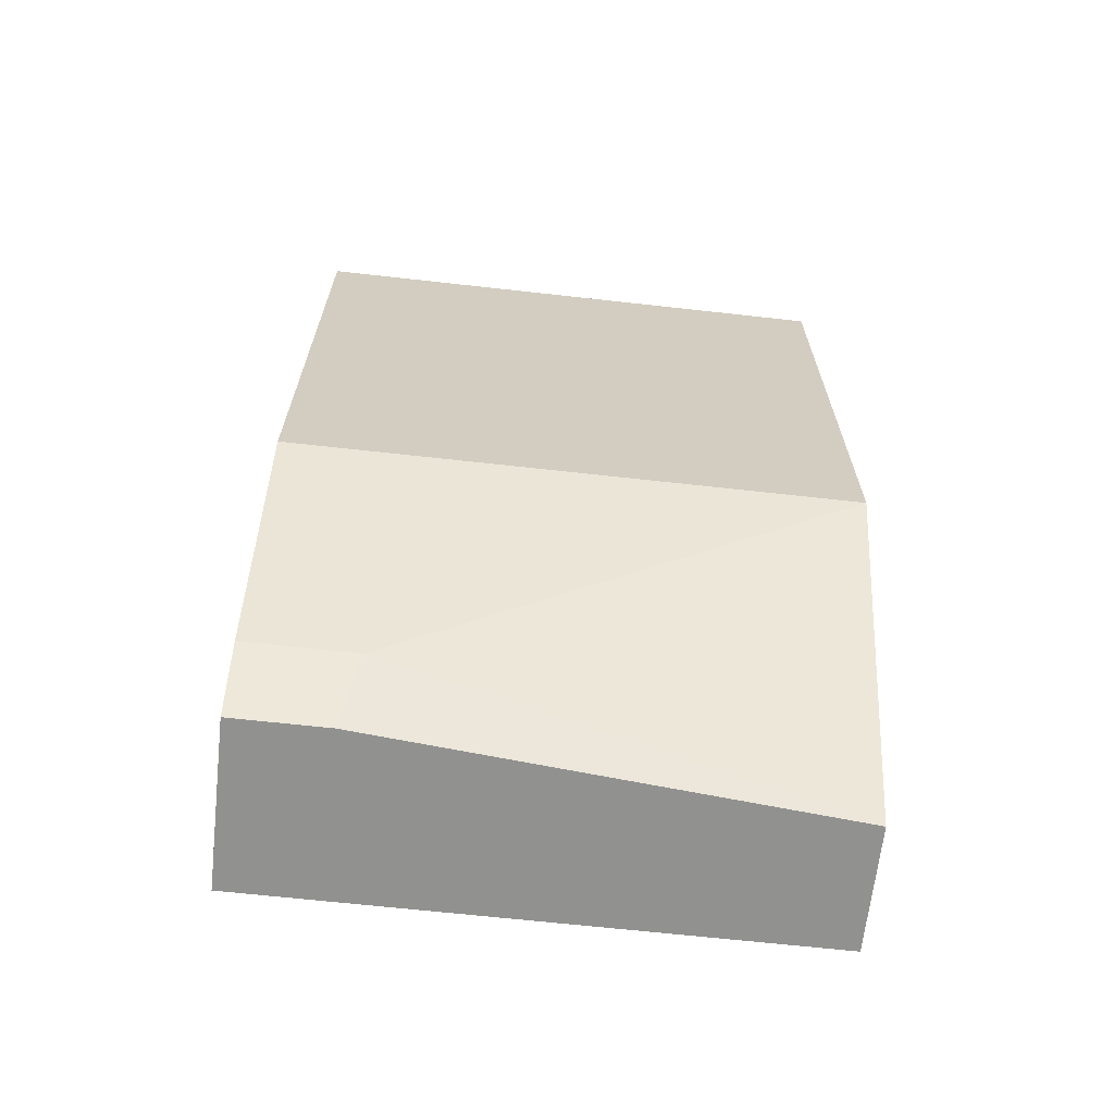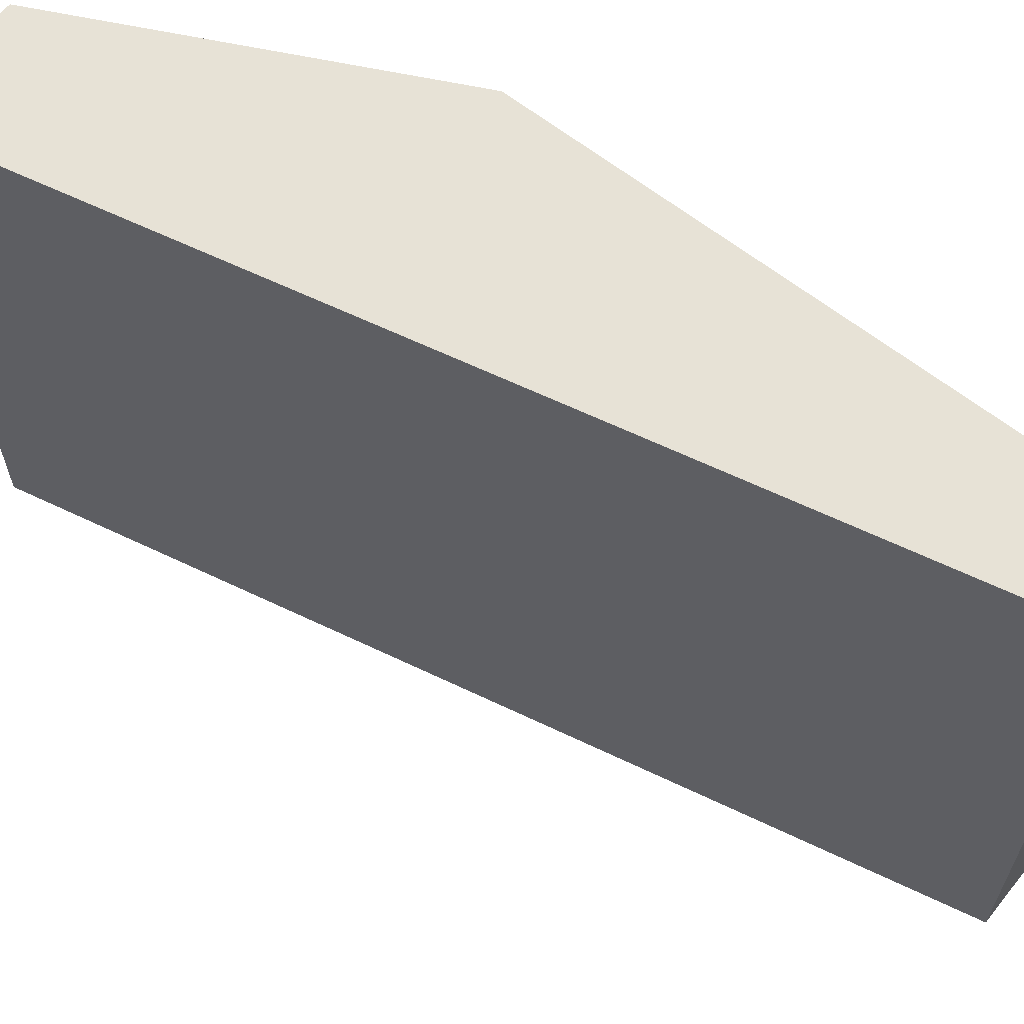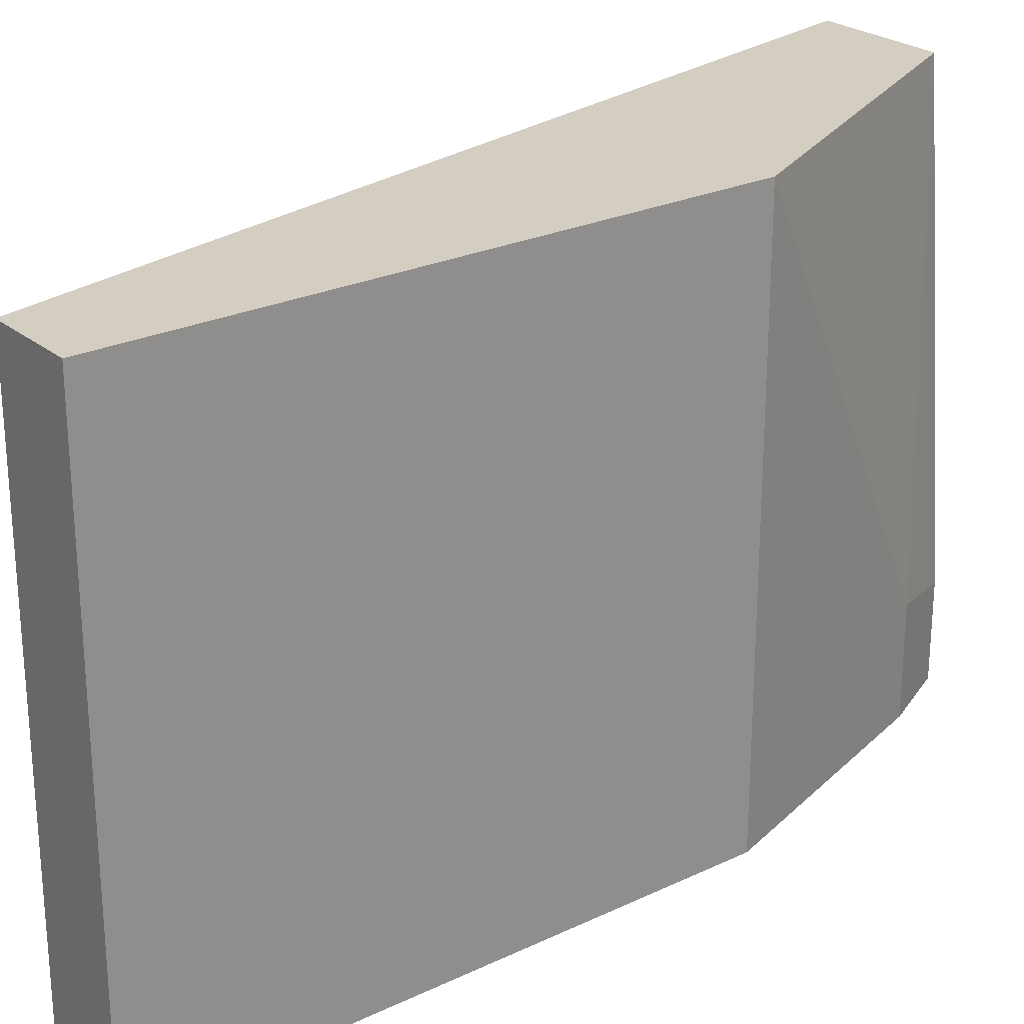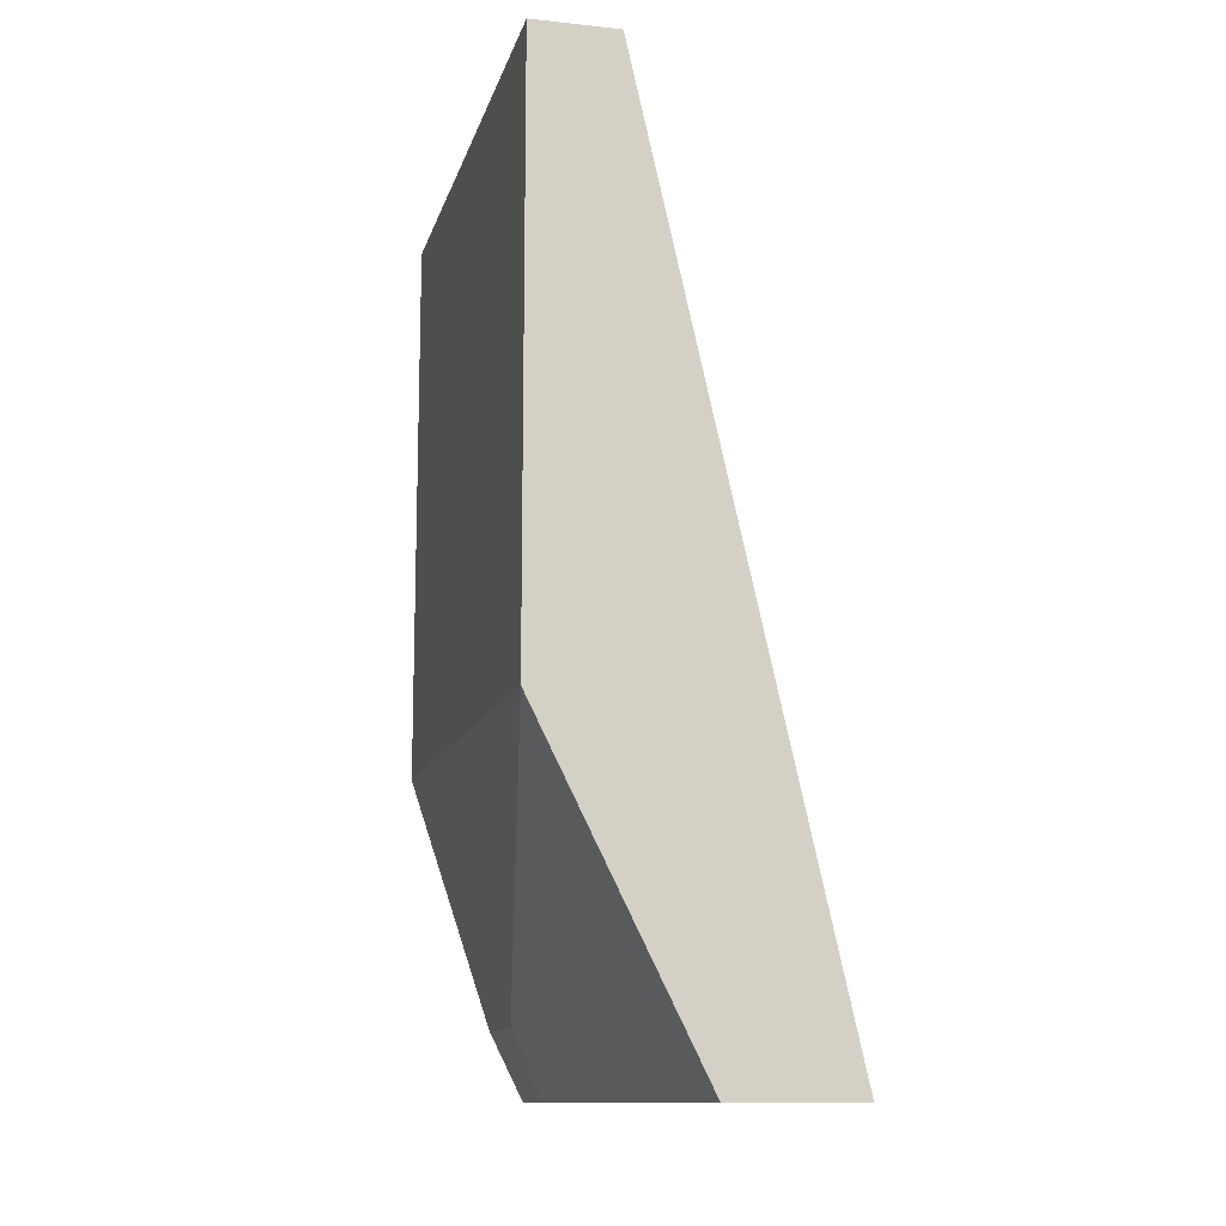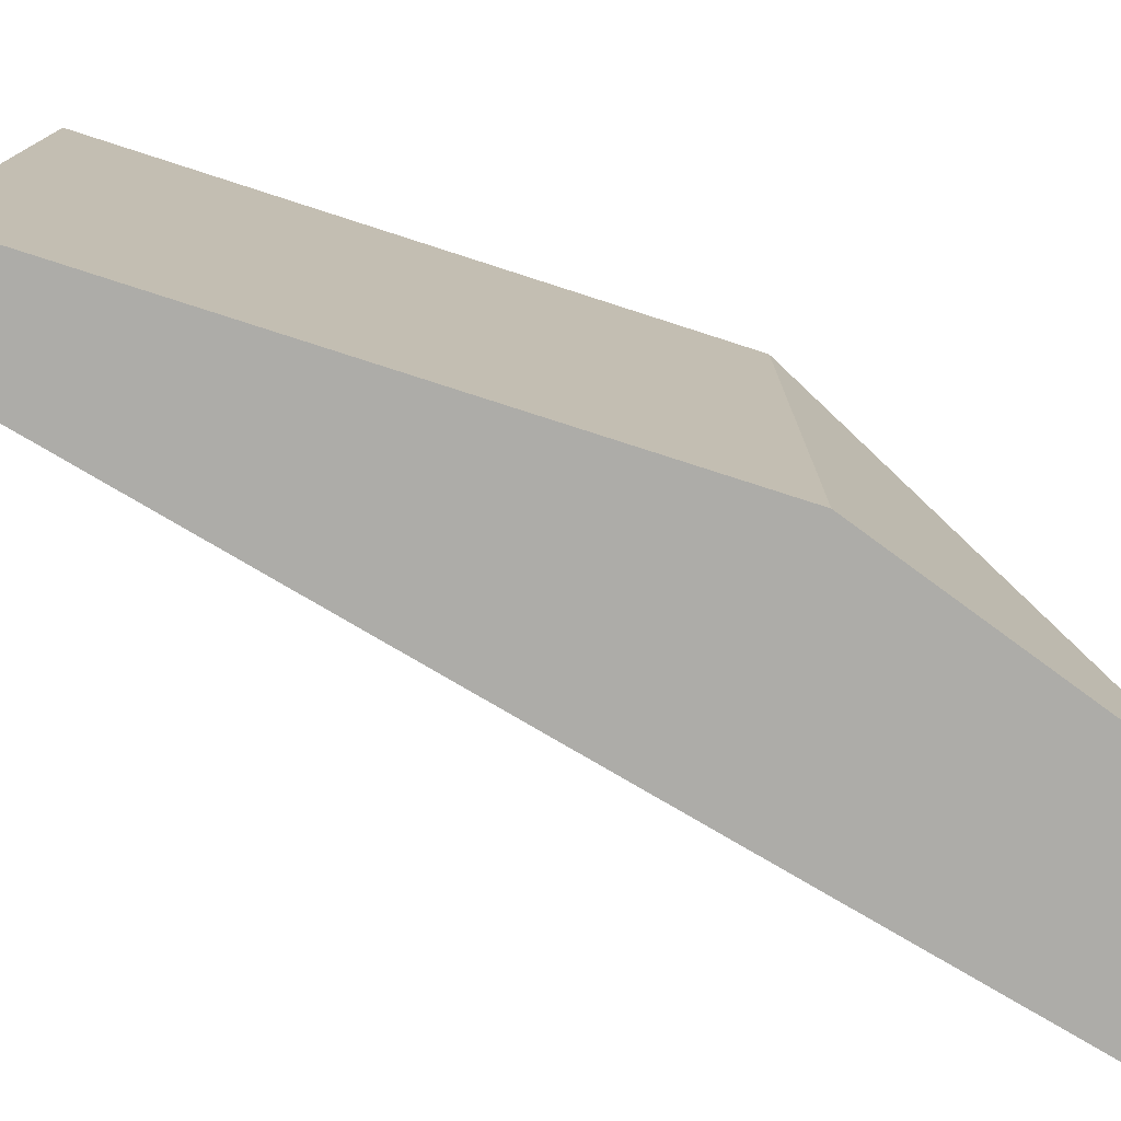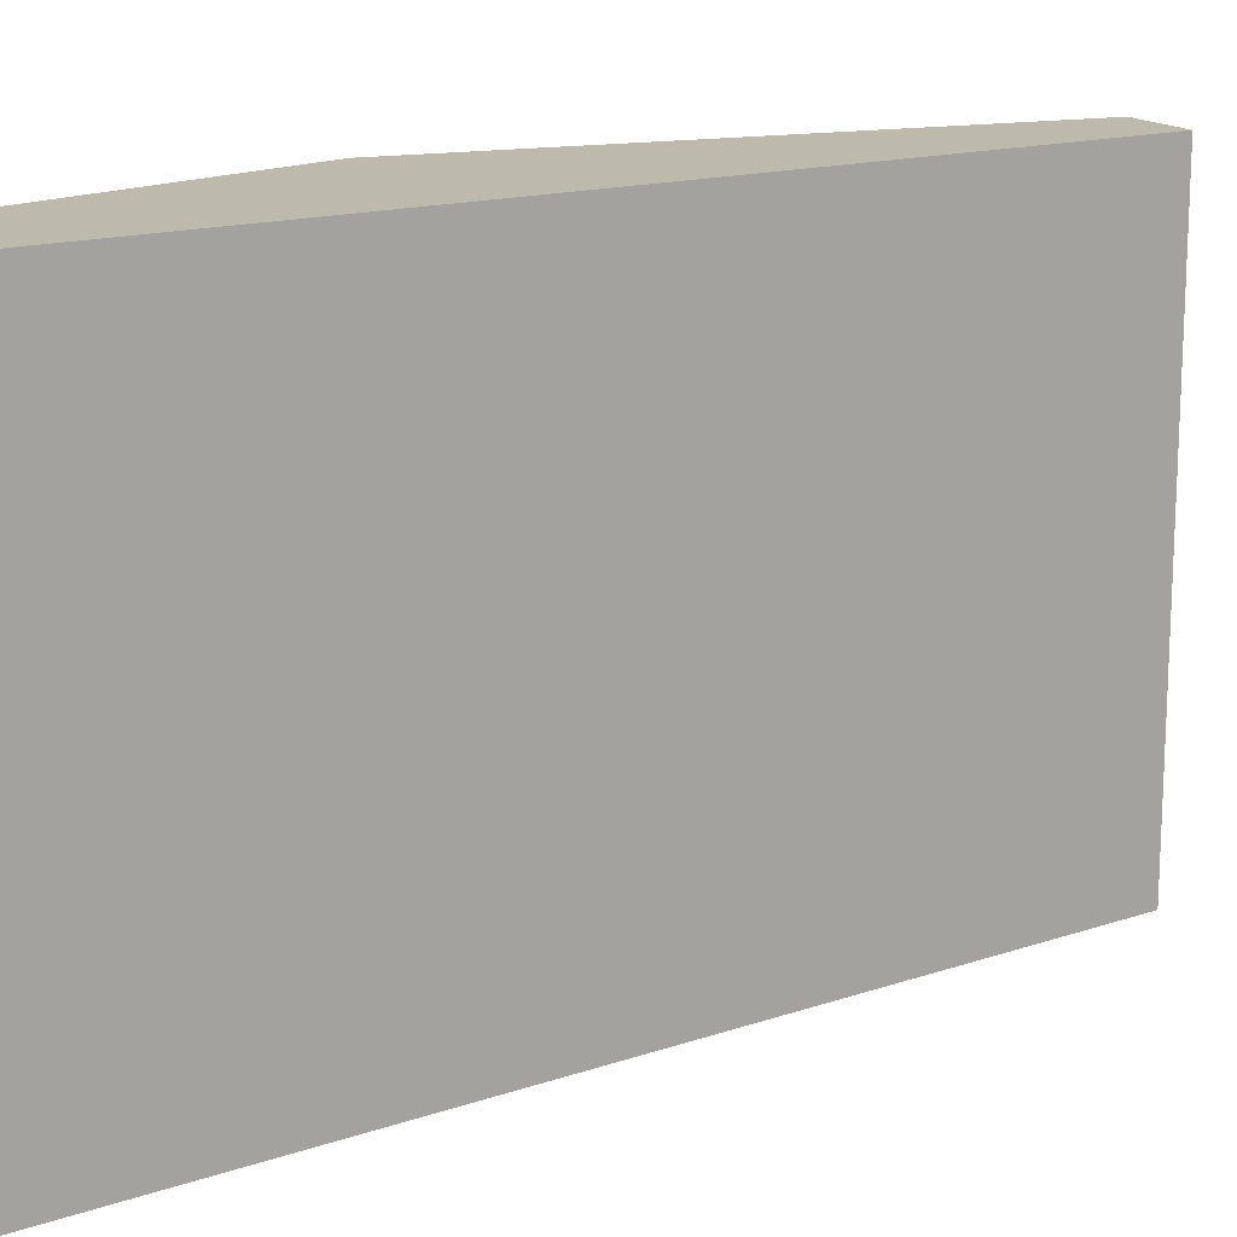
<metadata>
{"format":"obj","ext":"obj","renderer":"f3d","projection":"perspective","resolution":1024,"background":"white","views":[{"elev":-66.0,"azim":83.6,"up":"+Z"},{"elev":63.0,"azim":-51.3,"up":"+Y"},{"elev":24.9,"azim":52.5,"up":"+Y"},{"elev":-12.2,"azim":166.2,"up":"+Z"},{"elev":-76.6,"azim":72.1,"up":"+Y"},{"elev":15.2,"azim":-113.0,"up":"+Y"}]}
</metadata>
<code>
v 0.2145 0.4856 -0.139
v 0.2307 0.3905 -0.1242
v 0.2233 0.3875 -0.139
v 0.1879 0.4856 -0.139
v 0.2426 0.4856 -0.08282
v 0.2307 0.3676 -0.1242
v 0.2244 0.3676 -0.1369
v 0.2485 0.4856 -0.07099
v 0.2233 0.3676 -0.139
v 0.1879 0.3676 -0.139
v 0.2307 0.4856 0.04946
v 0.2485 0.3676 -0.07099
v 0.2485 0.4856 0.04946
v 0.2307 0.3676 0.04946
v 0.2485 0.3676 0.04946
f 6 15 14
f 4 10 14
f 4 14 11
f 6 12 15
f 6 14 10
f 3 7 9
f 6 9 7
f 8 13 15
f 8 15 12
f 11 14 15
f 6 10 9
f 2 12 6
f 11 15 13
f 2 5 8
f 2 8 12
f 1 2 3
f 1 3 9
f 1 10 4
f 1 4 11
f 1 9 10
f 1 13 8
f 1 8 5
f 1 5 2
f 2 6 7
f 2 7 3
f 1 11 13

</code>
